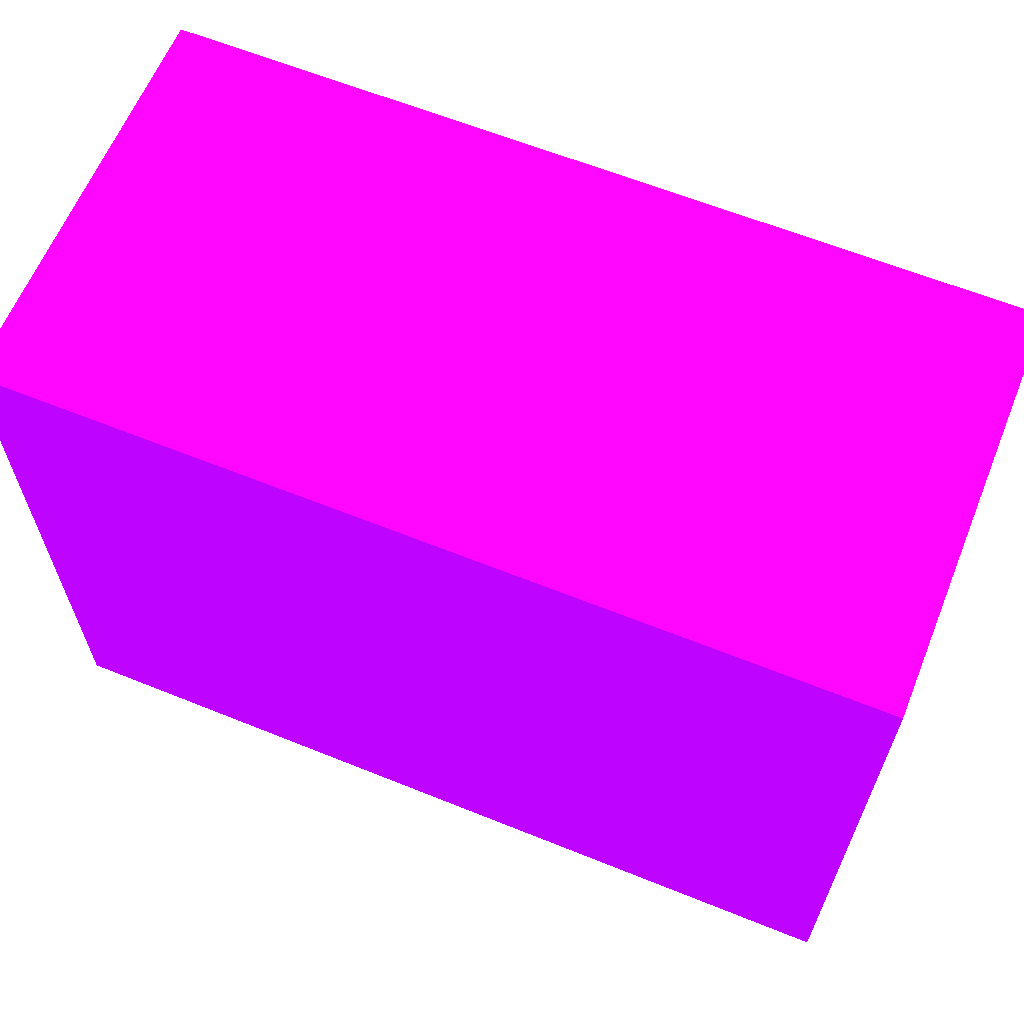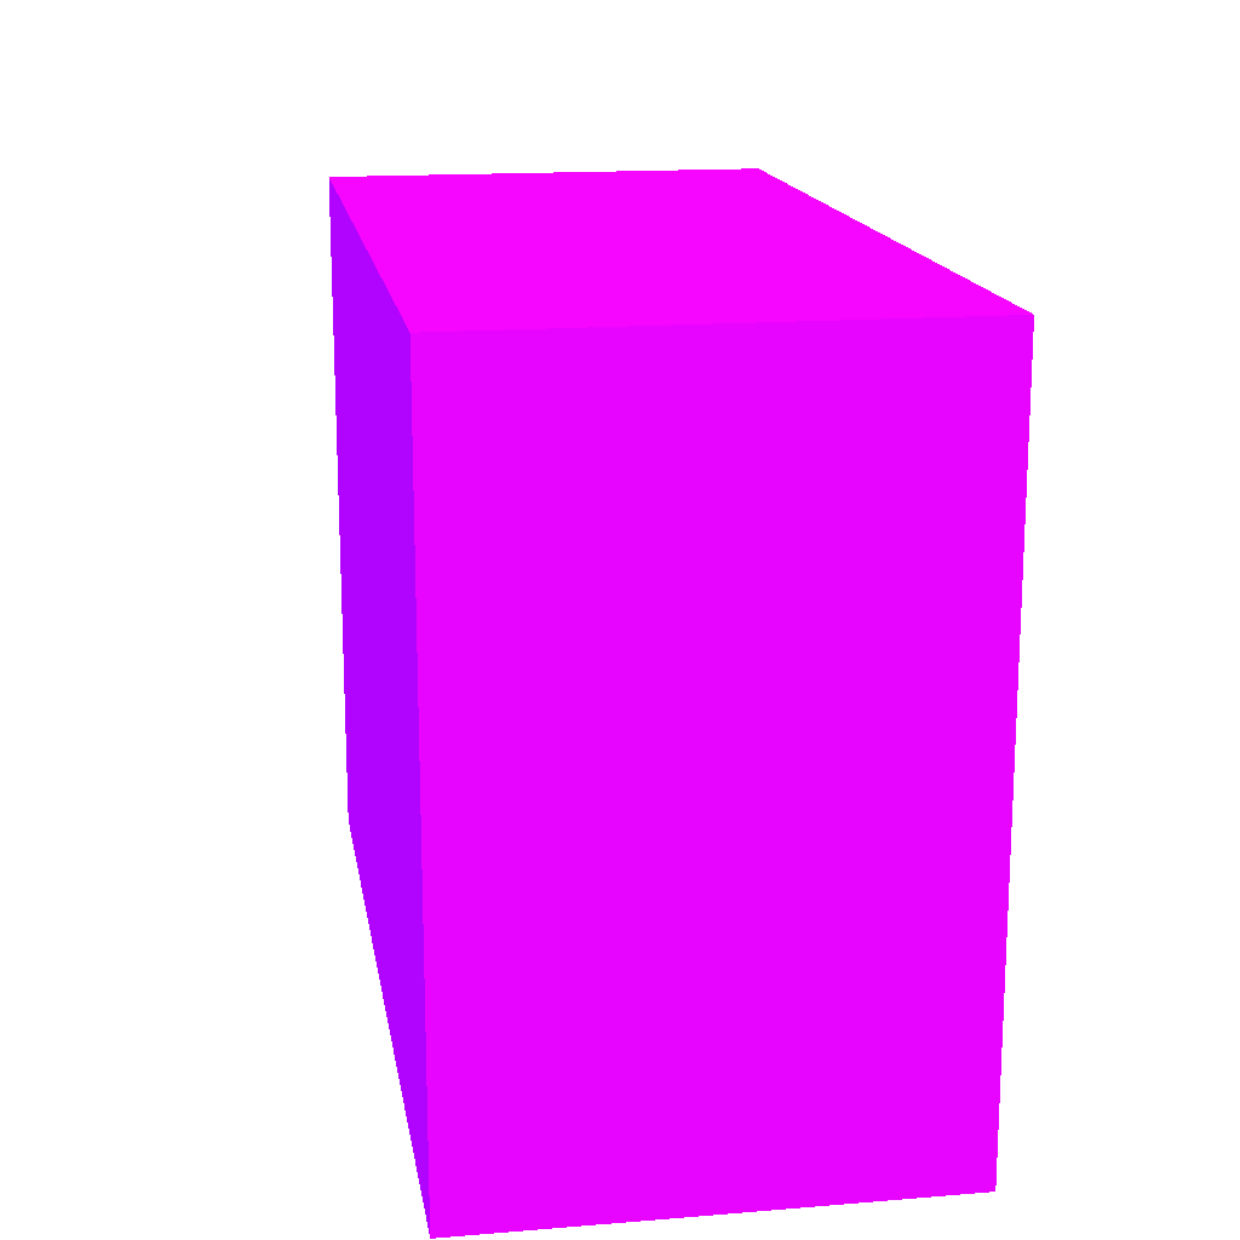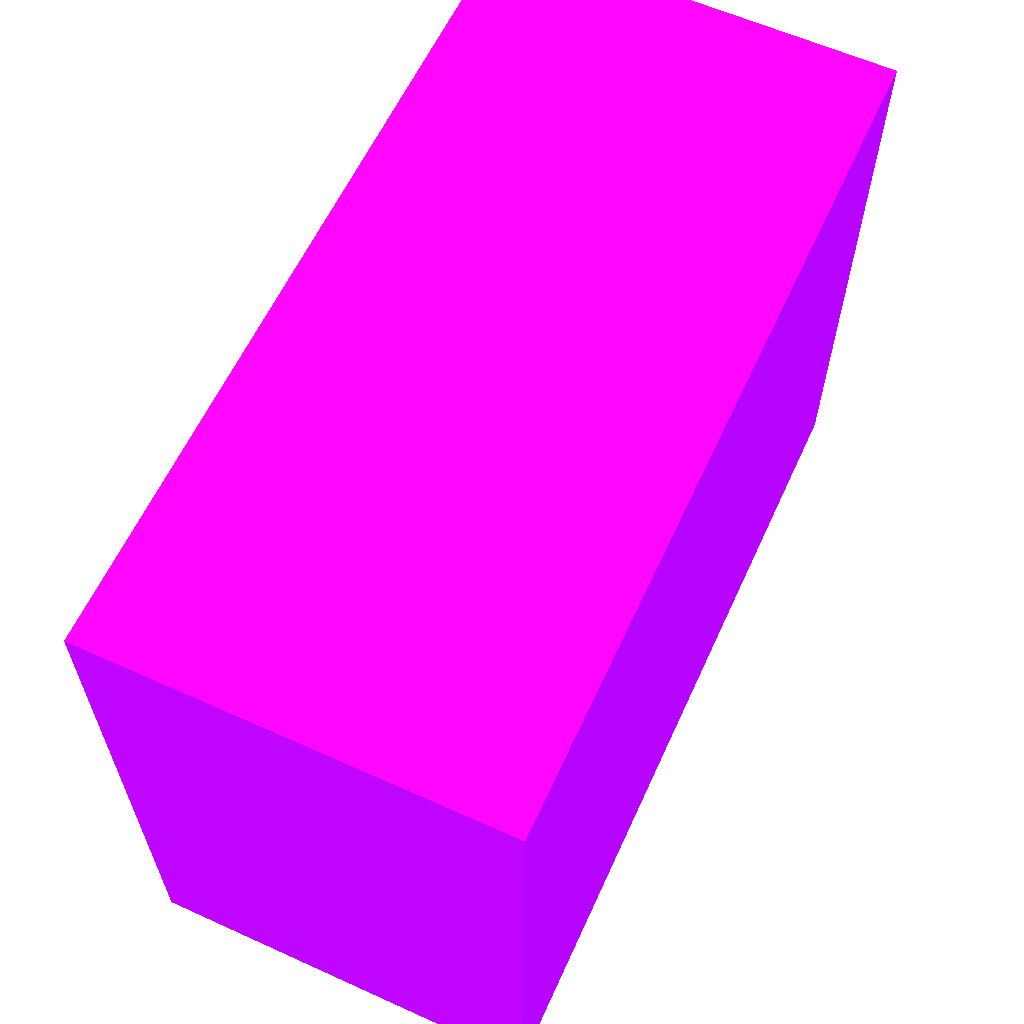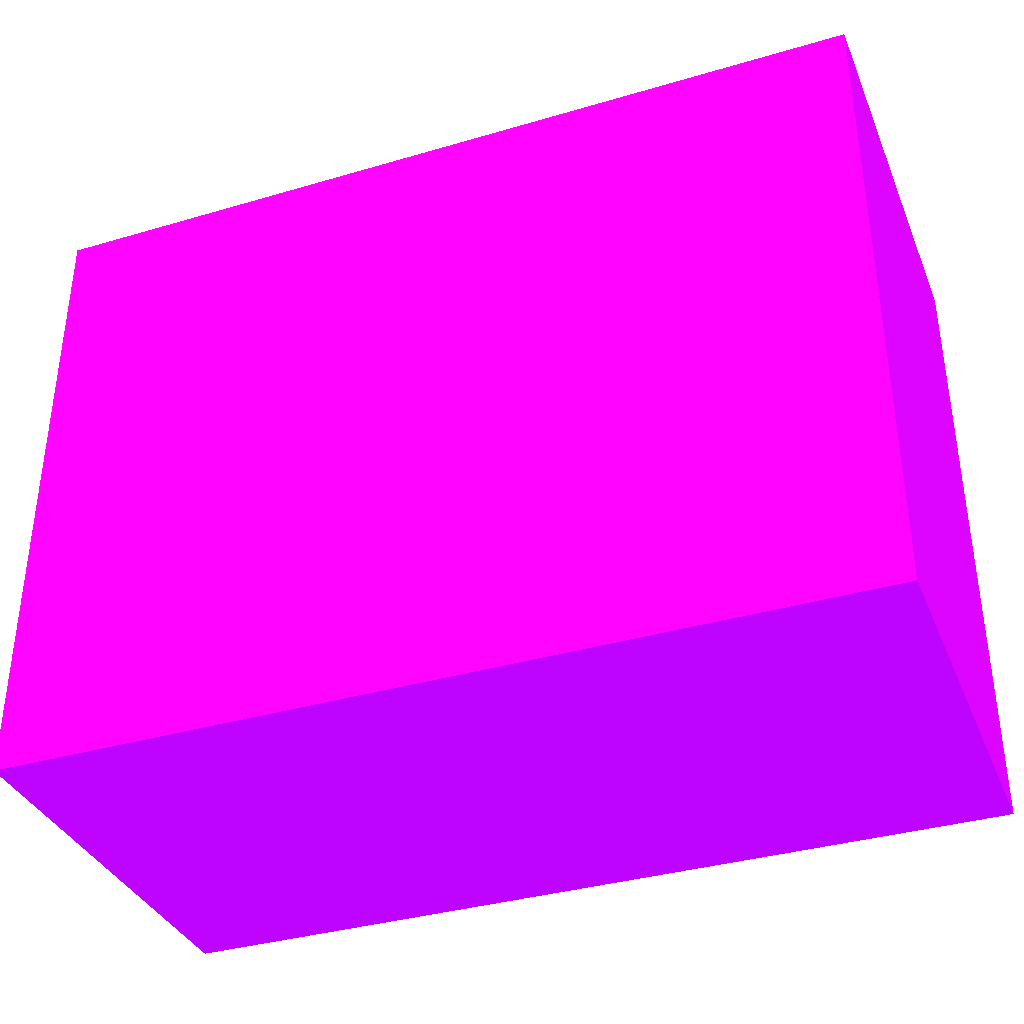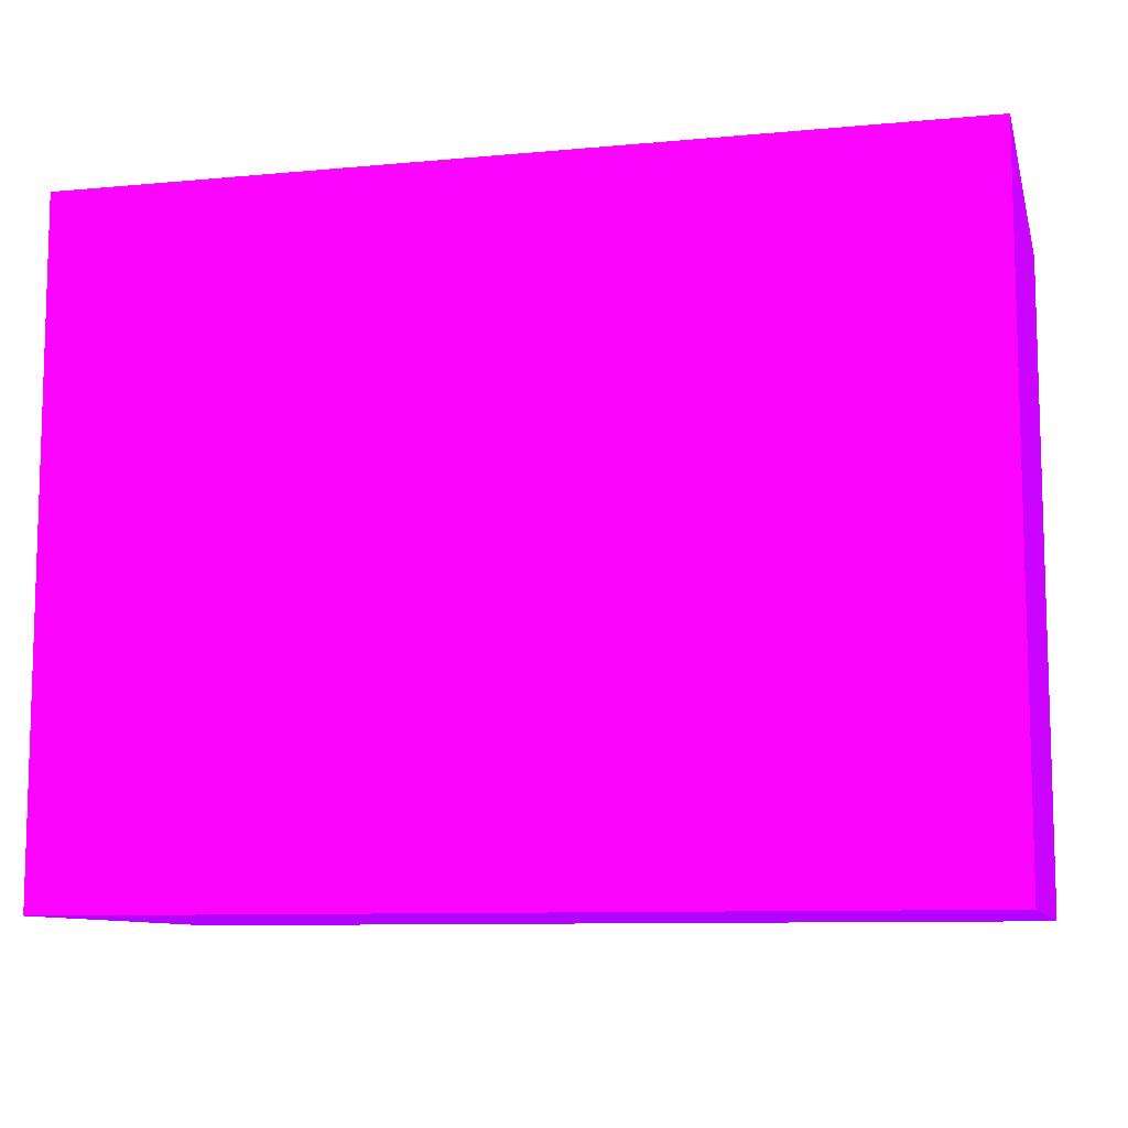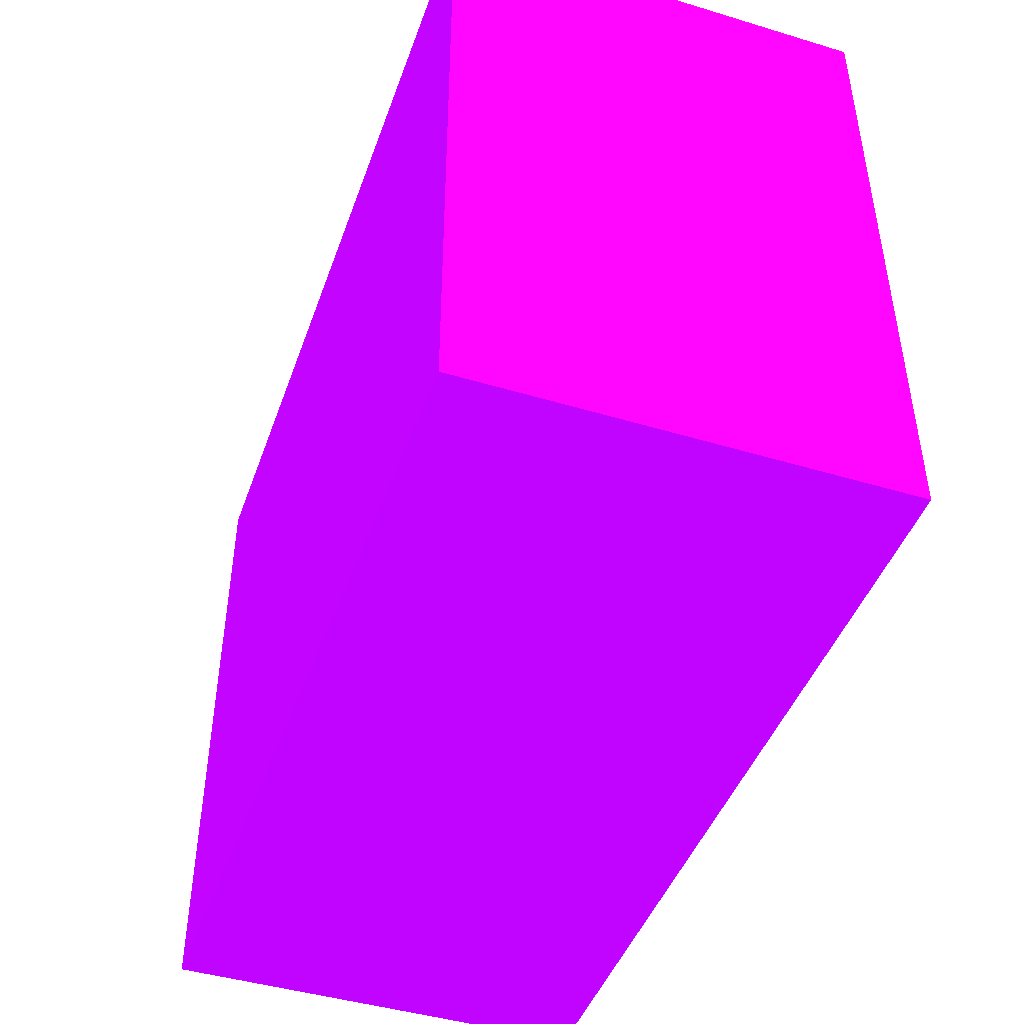
<metadata>
{"format":"obj","ext":"obj","renderer":"f3d","projection":"perspective","resolution":1024,"background":"white","views":[{"elev":62.9,"azim":-157.8,"up":"+Z"},{"elev":16.2,"azim":80.5,"up":"+Z"},{"elev":60.9,"azim":-65.3,"up":"+Z"},{"elev":-36.4,"azim":21.0,"up":"+Z"},{"elev":-9.7,"azim":13.6,"up":"+Z"},{"elev":-45.2,"azim":-109.2,"up":"+Z"}]}
</metadata>
<code>
v -2.25 -5.21 -11.8 0.549 0.01176 0.9882
v -2.25 -4.999 -11.8 0.549 0.01176 0.9882
v -1.816 -5.21 -11.8 0.549 0.01176 0.9882
v -2.25 -5.21 -11.47 0.549 0.01176 0.9882
v -2.25 -4.999 -11.47 0.549 0.01176 0.9882
v -1.816 -4.999 -11.8 0.549 0.01176 0.9882
v -1.816 -5.21 -11.47 0.549 0.01176 0.9882
v -1.816 -4.999 -11.47 0.549 0.01176 0.9882
f 1 2 6
f 1 6 3
f 1 3 7
f 1 7 4
f 1 4 5
f 1 5 2
f 2 5 8
f 2 8 6
f 3 6 8
f 3 8 7
f 4 7 8
f 4 8 5

</code>
